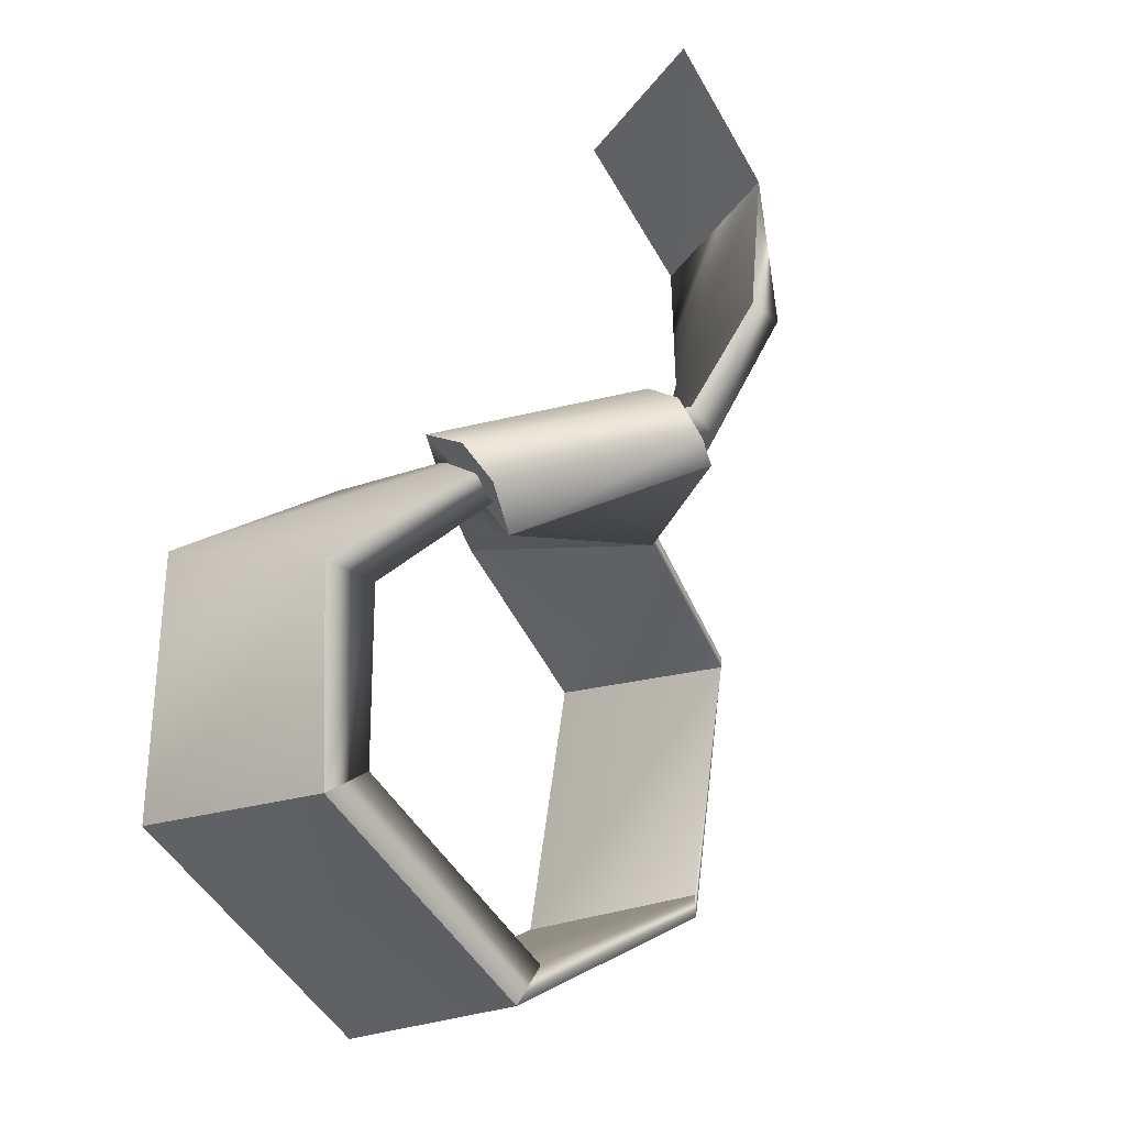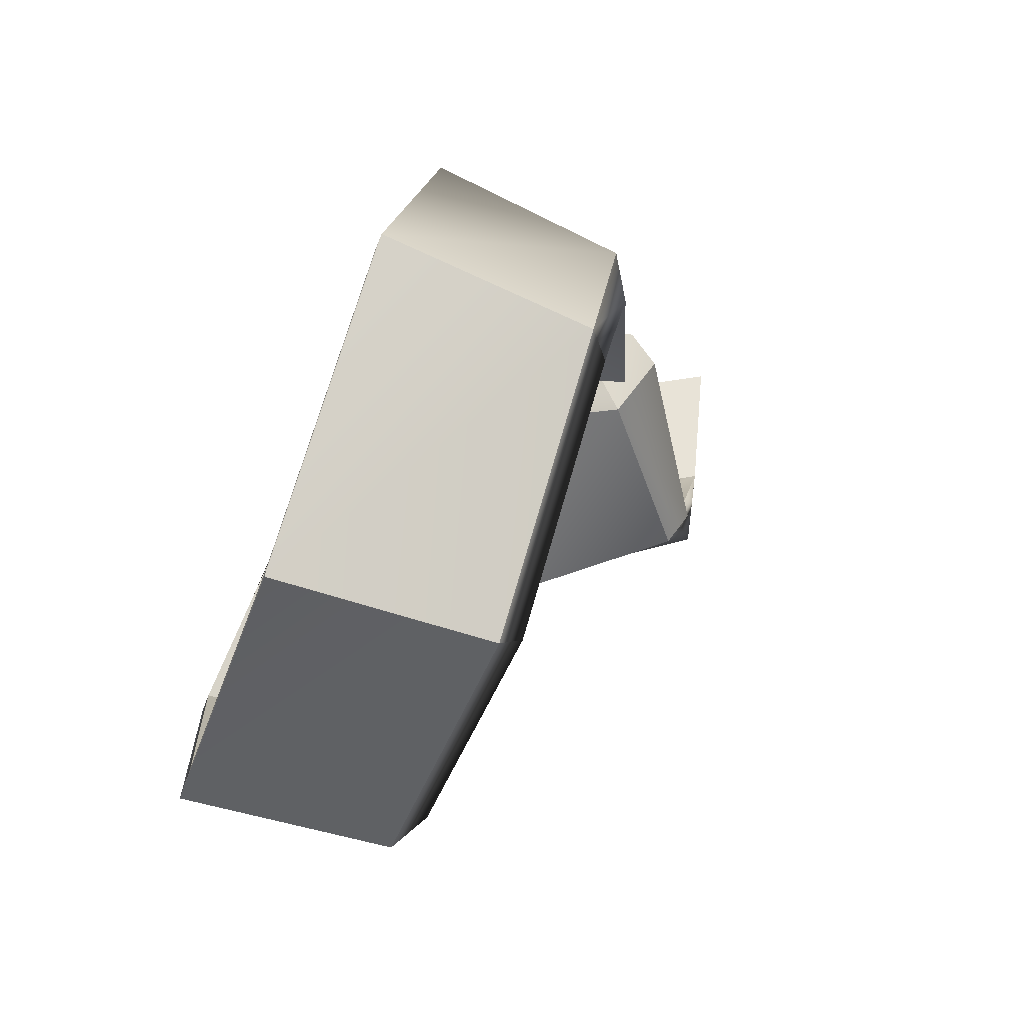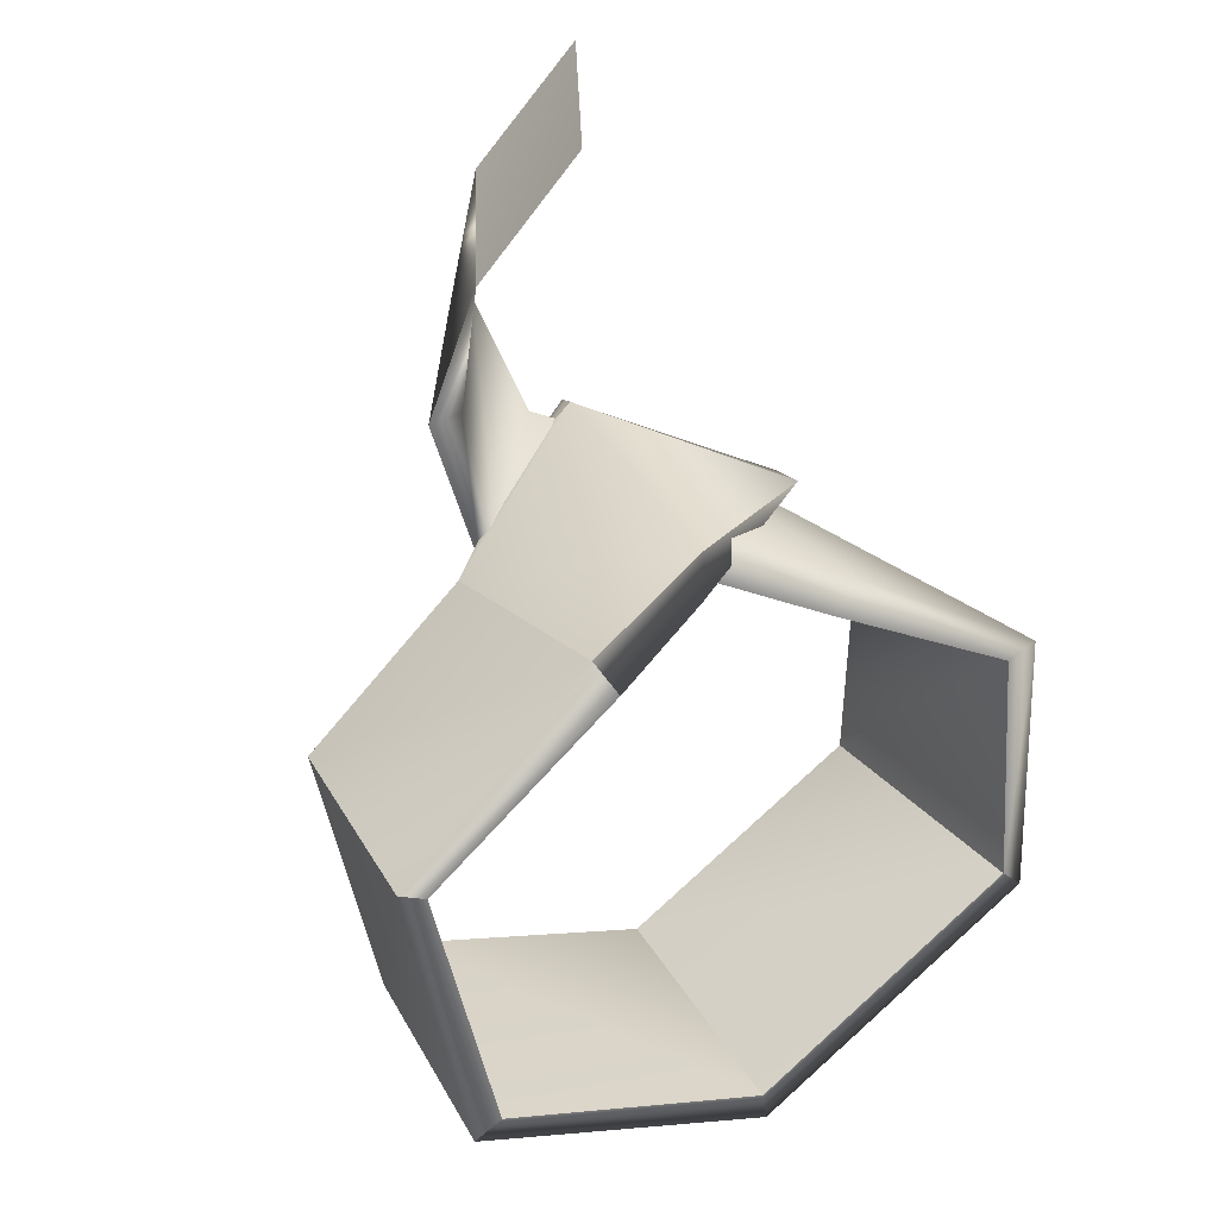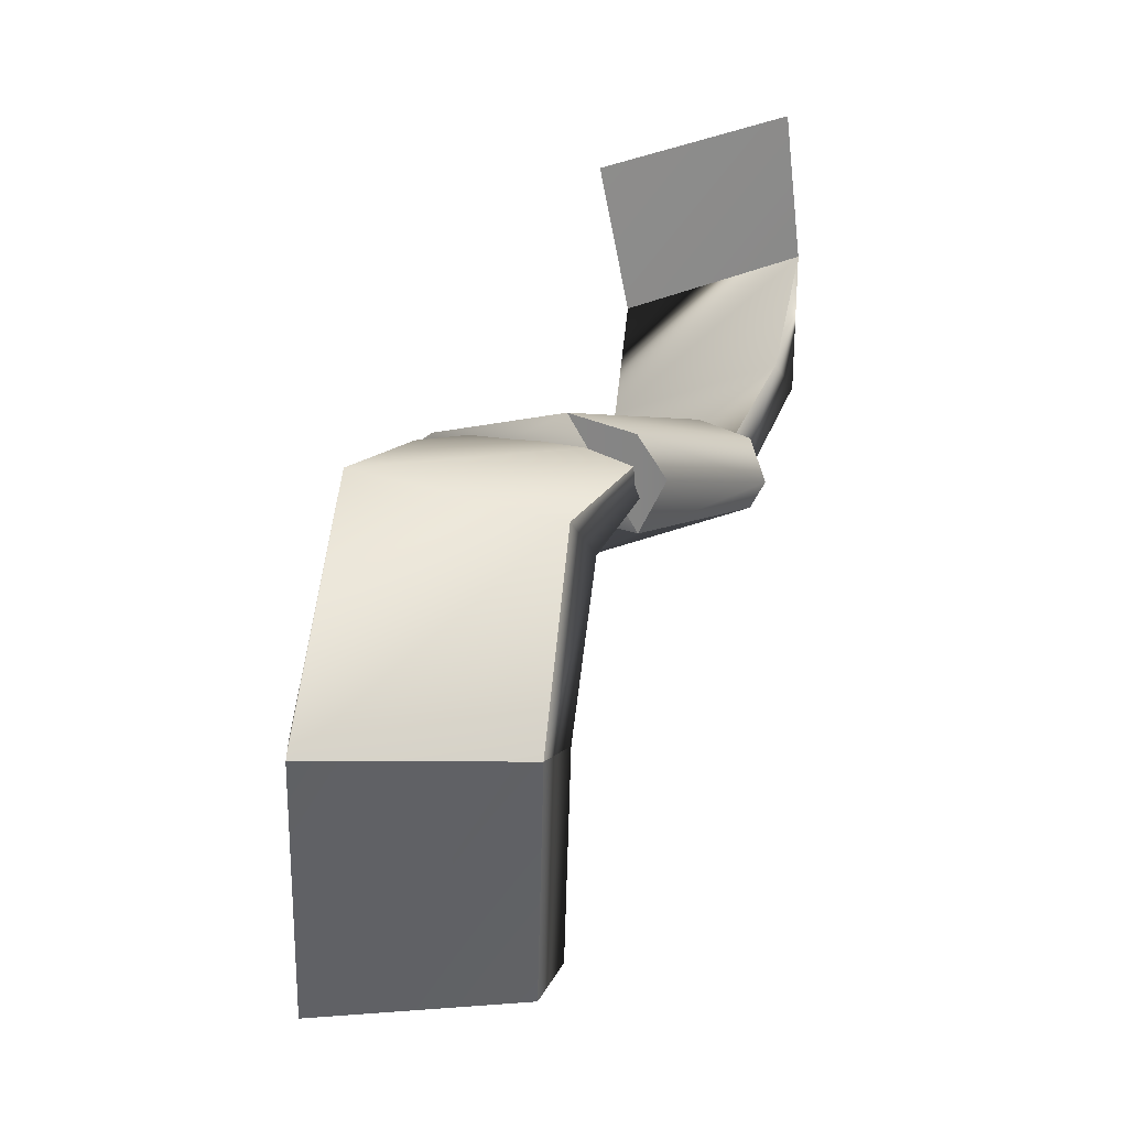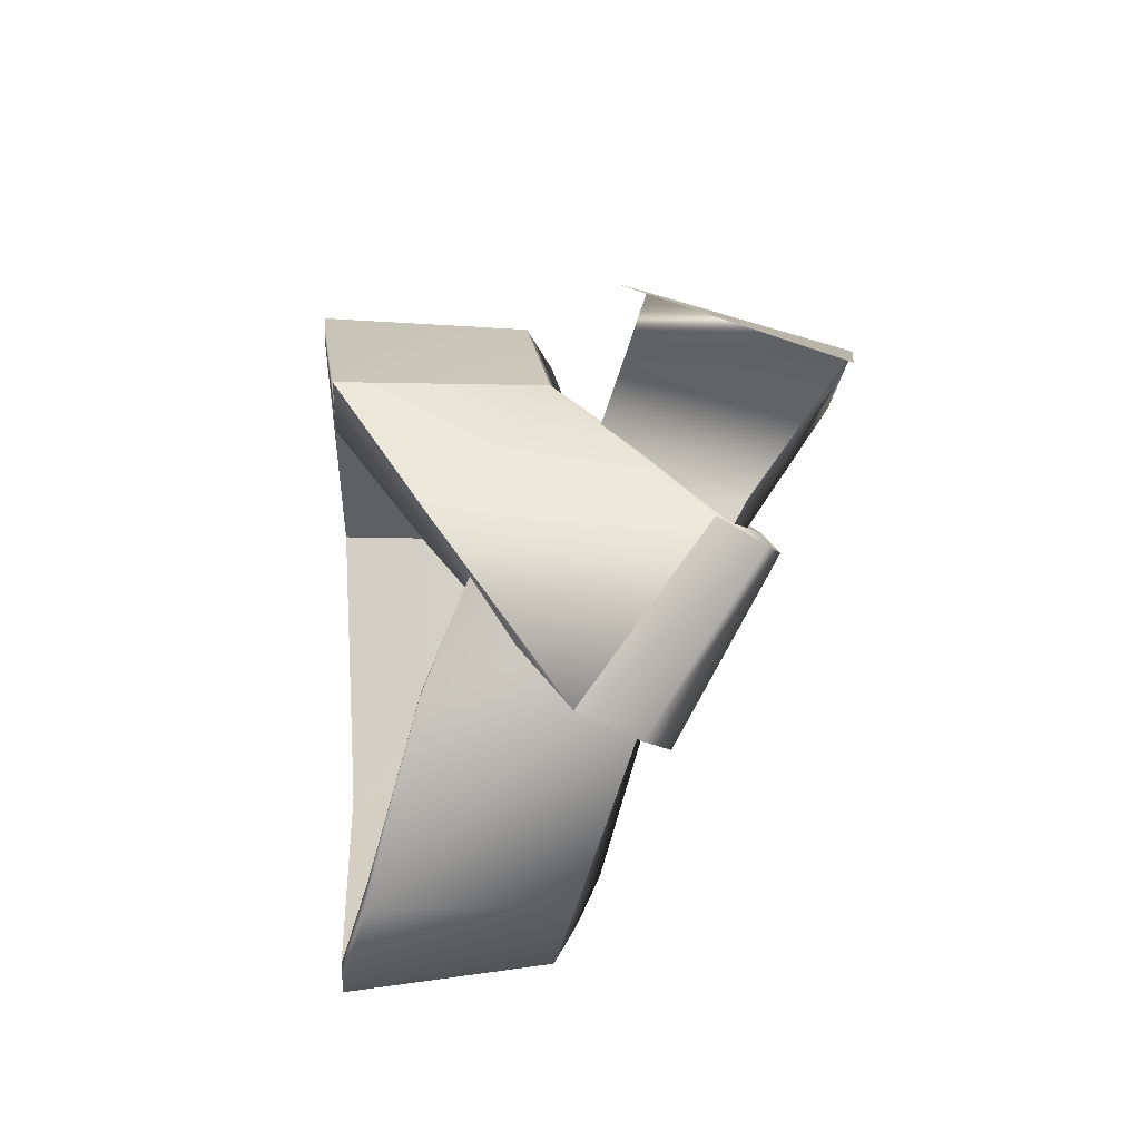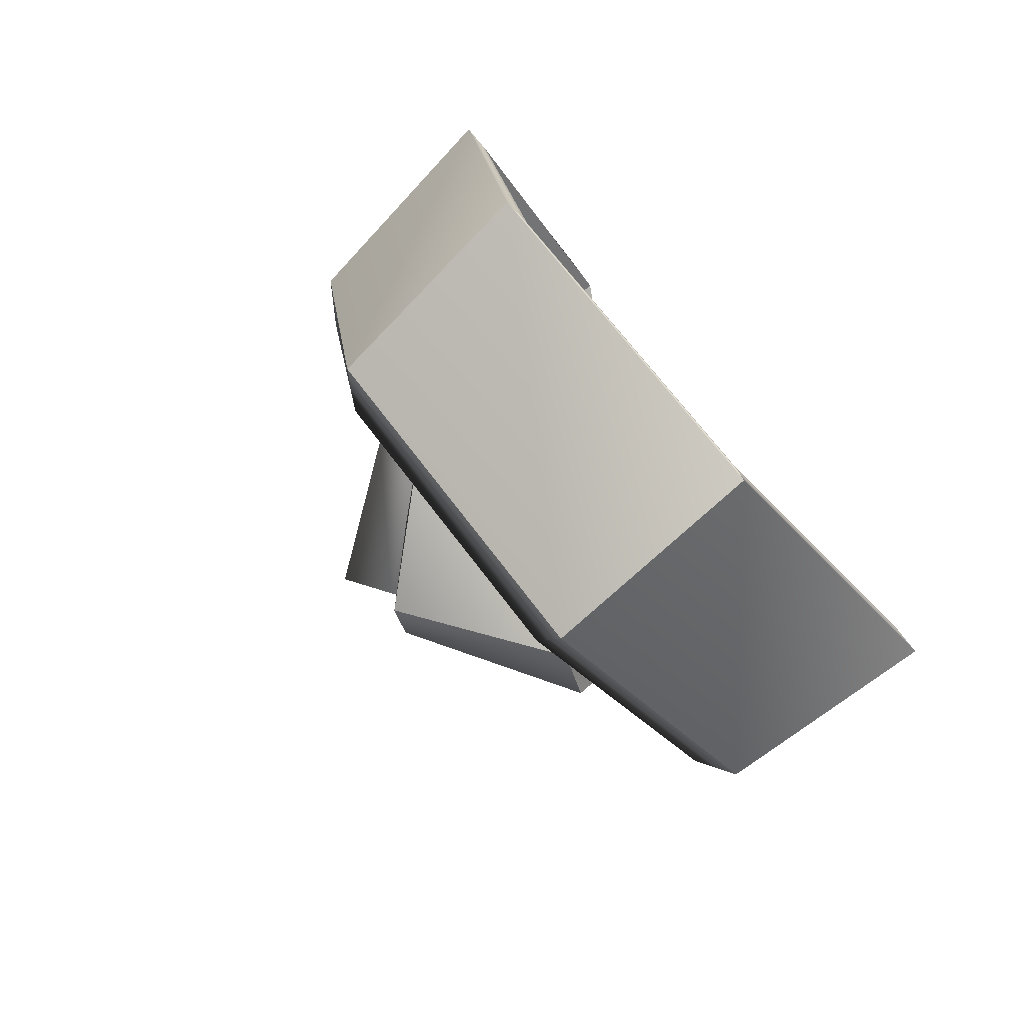
<metadata>
{"format":"obj","ext":"obj","renderer":"f3d","projection":"perspective","resolution":1024,"background":"white","views":[{"elev":-17.0,"azim":128.5,"up":"+Z"},{"elev":-68.7,"azim":69.5,"up":"+Z"},{"elev":34.2,"azim":-30.0,"up":"+Z"},{"elev":-18.7,"azim":87.4,"up":"+Z"},{"elev":58.3,"azim":87.3,"up":"+Z"},{"elev":-76.2,"azim":-47.9,"up":"+Z"}]}
</metadata>
<code>
g 0
v 0.7328 2.766 2.954
v 1.114 3.774 2.403
v 0.1394 3.852 1.246
v 0.1394 3.852 1.246
v -3.277 -0.2452 1.878
v 0.7328 2.766 2.954
v -2.759 0.2646 1.011
v 3.257 1.274 -0.4653
v 0.3074 -2.845 1.726
v 0.1394 3.852 1.246
v 3.257 1.274 -0.4653
v 4.327 1.758 0.2351
v 4.557 1.176 1.071
v 4.14 -0.1283 1.656
v 0.3074 -2.845 1.726
v 3.257 1.274 -0.4653
v -2.989 -4.616 2.676
v 0.3149 -2.75 2.727
v -3.277 -0.2452 1.878
v -2.759 0.2646 1.011
v -5.831 -0.1243 -1.015
v -6.602 -0.6341 -0.585
v -2.44 -4.616 1.757
v -6.437 -5.063 -0.721
v -2.44 -4.616 1.757
v -2.989 -4.616 2.676
v -6.993 -5.063 -0.4146
v -6.437 -5.063 -0.721
v -3.277 -0.2452 1.878
v -6.602 -0.6341 -0.585
v -6.602 -0.6341 -0.585
v -5.831 -0.1243 -1.015
v -4.685 -0.1243 -6.256
v -5.423 -0.6341 -6.599
v -6.437 -5.063 -0.721
v -5.173 -5.063 -6.499
v -6.437 -5.063 -0.721
v -6.993 -5.063 -0.4146
v -5.743 -5.063 -6.79
v -5.173 -5.063 -6.499
v -6.602 -0.6341 -0.585
v -5.423 -0.6341 -6.599
v -5.423 -0.6341 -6.599
v -4.685 -0.1243 -6.256
v 0.6578 -0.02874 -8.304
v 0.7643 -0.5386 -9.06
v -5.173 -5.063 -6.499
v 0.5692 -5.063 -8.756
v -5.173 -5.063 -6.499
v -5.743 -5.063 -6.79
v 0.668 -5.063 -9.398
v 0.5692 -5.063 -8.756
v -5.423 -0.6341 -6.599
v 0.7643 -0.5386 -9.06
v 0.7643 -0.5386 -9.06
v 0.6578 -0.02874 -8.304
v 5.532 -0.1243 -5.272
v 6.166 -0.6341 -5.718
v 0.5692 -5.063 -8.756
v 6.091 -5.063 -5.413
v 0.5692 -5.063 -8.756
v 0.668 -5.063 -9.398
v 6.541 -5.063 -5.855
v 6.091 -5.063 -5.413
v 0.7643 -0.5386 -9.06
v 6.166 -0.6341 -5.718
v 6.166 -0.6341 -5.718
v 5.532 -0.1243 -5.272
v 5.952 0.3132 -1.849
v 6.76 -0.1966 -1.506
v 6.091 -5.063 -5.413
v 6.375 -4.209 -0.8871
v 6.091 -5.063 -5.413
v 6.541 -5.063 -5.855
v 6.993 -4.209 -0.6375
v 6.375 -4.209 -0.8871
v 6.166 -0.6341 -5.718
v 6.76 -0.1966 -1.506
v 2.512 1.816 1.151
v 2.765 1.816 1.638
v 3.036 -3.044 0.6062
v 3.541 -3.041 1.273
v 3.036 -3.044 0.6062
v 2.765 1.816 1.638
v 2.765 1.816 1.638
v 2.512 1.816 1.151
v 0.179 3.426 2.581
v 0.8611 -1.816 1.464
v -2.189 1.015 1.133
v -1.852 1.503 6.635
v 0.01532 5.064 7.078
v -0.7214 4.947 4.314
v 0.8611 -1.816 1.464
v 1.369 -1.963 2.276
v -2.043 0.6554 1.877
v 2.765 1.816 1.638
v 0.179 3.426 2.581
v 3.257 1.274 -0.4653
v 0.7762 4.104 1.57
v 4.327 1.758 0.2351
v 1.114 3.774 2.403
v 4.14 -0.1283 1.656
v 0.1394 3.852 1.246
v -2.759 0.2646 1.011
v 4.557 1.176 1.071
v -2.44 -4.616 1.757
v 0.3149 -2.75 2.727
v -2.989 -4.616 2.676
v -0.07799 0.7914 9.162
v 1.961 4.641 9.397
v -1.852 1.503 6.635
v 0.01532 5.064 7.078
v -0.4073 4.562 4.709
v -2.349 1.243 4.34
v -0.4073 4.562 4.709
v -2.189 1.015 1.133
v -0.1009 3.782 1.924
v -2.739 1.851 3.894
v -2.739 1.851 3.894
v 0.7762 4.104 1.57
v 4.14 -0.1283 1.656
v 1.369 -1.963 2.276
v 0.8611 -1.816 1.464
v 0.8611 -1.816 1.464
v -2.759 0.2646 1.011
f 3 1 2
f 6 4 5
f 9 7 8
f 10 8 7
f 13 11 12
f 16 14 15
f 5 17 18
f 18 6 5
f 21 19 20
f 19 21 22
f 24 20 23
f 20 24 21
f 27 25 26
f 25 27 28
f 30 26 29
f 26 30 27
f 33 31 32
f 31 33 34
f 36 32 35
f 32 36 33
f 39 37 38
f 37 39 40
f 42 38 41
f 38 42 39
f 45 43 44
f 43 45 46
f 48 44 47
f 44 48 45
f 51 49 50
f 49 51 52
f 54 50 53
f 50 54 51
f 57 55 56
f 55 57 58
f 60 56 59
f 56 60 57
f 63 61 62
f 61 63 64
f 66 62 65
f 62 66 63
f 69 67 68
f 67 69 70
f 72 68 71
f 68 72 69
f 75 73 74
f 73 75 76
f 78 74 77
f 74 78 75
f 79 70 69
f 70 79 80
f 81 79 69
f 69 72 81
f 82 76 75
f 76 82 83
f 84 82 75
f 75 78 84
f 87 85 86
f 89 86 88
f 92 90 91
f 95 93 94
f 97 94 96
f 94 97 95
f 100 98 99
f 102 101 1
f 98 103 99
f 104 5 4
f 105 100 99
f 108 106 107
f 91 113 92
f 91 114 115
f 114 91 90
f 116 93 95
f 117 87 86
f 86 89 117
f 90 118 114
f 90 92 119
f 115 95 97
f 113 87 117
f 114 116 95
f 95 115 114
f 92 113 117
f 117 119 92
f 119 117 89
f 118 116 114
f 102 105 101
f 3 2 120
f 101 105 99
f 121 11 13
f 82 84 122
f 122 83 82
f 83 122 123
f 79 81 124
f 107 15 14
f 14 6 18
f 107 106 15
f 125 15 106
f 111 109 110
f 110 112 111

</code>
